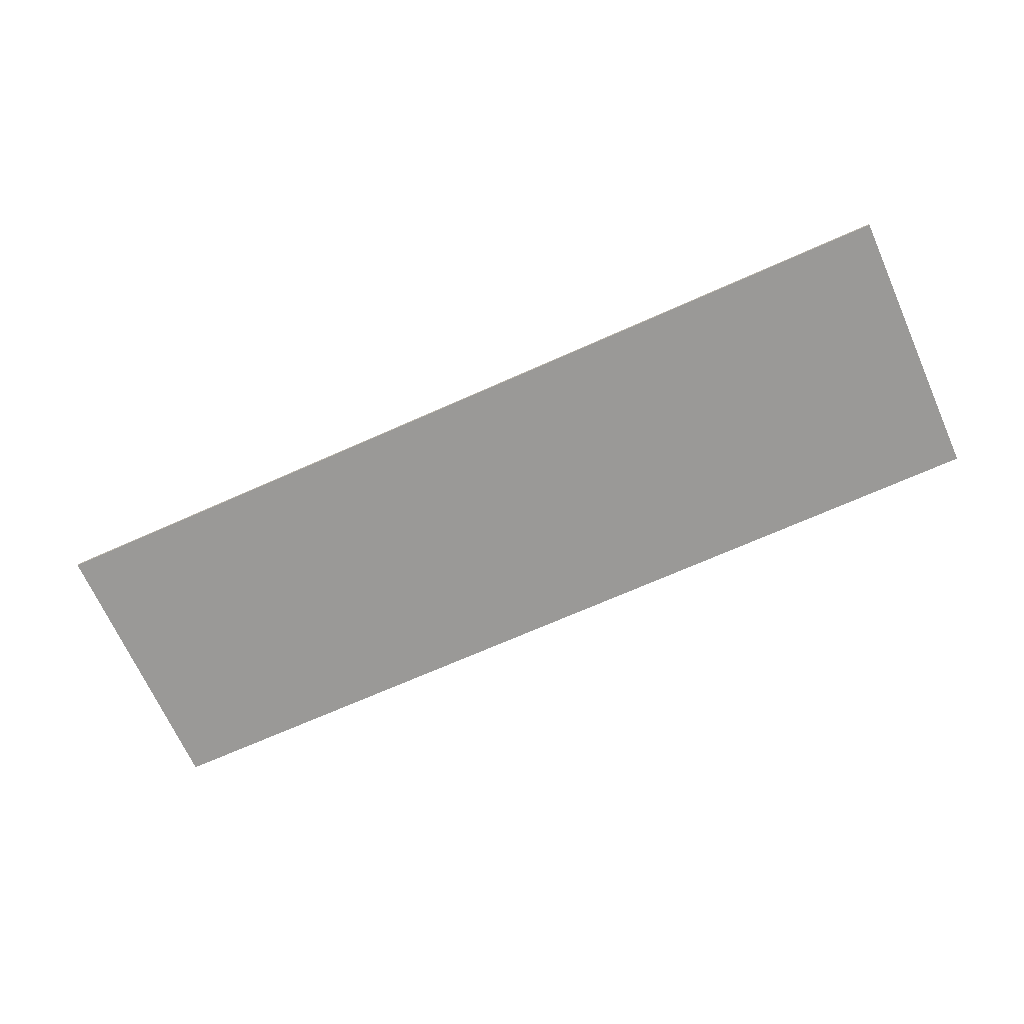
<metadata>
{"format":"obj","ext":"obj","renderer":"f3d","projection":"perspective","resolution":1024,"background":"white","views":[{"elev":-68.9,"azim":24.1,"up":"+Y"}]}
</metadata>
<code>
v 2 0 0.6
v 2 0 -0.6
v -2 0 -0.6
v -2 0 0.6
v -2 -0.0125 0.6
v 2 -0.0125 0.6
v 2 0 0.6
v -2 0 0.6
v -2 -0.0125 -0.6
v -2 -0.0125 0.6
v -2 0 0.6
v -2 0 -0.6
v 2 -0.0125 -0.6
v -2 -0.0125 -0.6
v -2 0 -0.6
v 2 0 -0.6
v 2 -0.0125 0.6
v 2 -0.0125 -0.6
v 2 0 -0.6
v 2 0 0.6
v -1.587 -0.0125 0.1
v -1.587 -0.0125 0.4
v -1.788 -0.0125 0.4
v -1.587 -0.0125 0.1
v -1.788 -0.0125 0.4
v -1.788 -0.0125 -0.4
v -1.587 -0.0125 -0.1
v -1.587 -0.0125 -0.1
v -1.788 -0.0125 -0.4
v -1.587 -0.0125 -0.4
v -1.587 -0.0125 -0.1
v -1.238 -0.0125 -0.1
v -1.238 -0.0125 0.1
v -1.587 -0.0125 0.1
v -1.238 -0.0125 0.1
v -1.038 -0.0125 0.4
v -1.238 -0.0125 0.4
v -1.238 -0.0125 0.1
v -1.238 -0.0125 -0.1
v -1.038 -0.0125 -0.4
v -1.038 -0.0125 0.4
v -1.238 -0.0125 -0.1
v -1.238 -0.0125 -0.4
v -1.038 -0.0125 -0.4
v -0.6974 -0.0125 0.1829
v -0.8624 -0.0125 0.2602
v -0.875 -0.0125 0.1963
v -0.6974 -0.0125 0.1829
v -0.6882 -0.0125 0.2114
v -0.8282 -0.0125 0.3157
v -0.8624 -0.0125 0.2602
v -0.6634 -0.0125 0.2397
v -0.7792 -0.0125 0.3588
v -0.8282 -0.0125 0.3157
v -0.6882 -0.0125 0.2114
v -0.6634 -0.0125 0.2397
v -0.6299 -0.0125 0.2568
v -0.7214 -0.0125 0.3889
v -0.7792 -0.0125 0.3588
v -0.5926 -0.0125 0.2625
v -0.6587 -0.0125 0.4067
v -0.7214 -0.0125 0.3889
v -0.6299 -0.0125 0.2568
v -0.5926 -0.0125 0.2625
v -0.5288 -0.0125 0.4067
v -0.5938 -0.0125 0.4125
v -0.6587 -0.0125 0.4067
v -0.5926 -0.0125 0.2625
v -0.5554 -0.0125 0.2568
v -0.4661 -0.0125 0.3889
v -0.5288 -0.0125 0.4067
v -0.4083 -0.0125 0.3588
v -0.4661 -0.0125 0.3889
v -0.5554 -0.0125 0.2568
v -0.5219 -0.0125 0.2397
v -0.4083 -0.0125 0.3588
v -0.5219 -0.0125 0.2397
v -0.497 -0.0125 0.2114
v -0.3593 -0.0125 0.3157
v -0.4875 -0.0125 0.175
v -0.3251 -0.0125 0.2602
v -0.3593 -0.0125 0.3157
v -0.497 -0.0125 0.2114
v -0.4875 -0.0125 0.175
v -0.3255 -0.0125 0.1313
v -0.3125 -0.0125 0.1963
v -0.3251 -0.0125 0.2602
v -0.4875 -0.0125 0.175
v -0.497 -0.0125 0.1386
v -0.3607 -0.0125 0.07526
v -0.3255 -0.0125 0.1313
v -0.5219 -0.0125 0.1103
v -0.4108 -0.0125 0.03202
v -0.3607 -0.0125 0.07526
v -0.497 -0.0125 0.1386
v -0.5219 -0.0125 0.1103
v -0.4849 -0.0125 -0.06731
v -0.4108 -0.0125 0.03202
v -0.5219 -0.0125 0.1103
v -0.5554 -0.0125 0.09316
v -0.5303 -0.0125 -0.04489
v -0.4849 -0.0125 -0.06731
v -0.5926 -0.0125 0.0875
v -0.5805 -0.0125 -0.0375
v -0.5303 -0.0125 -0.04489
v -0.5554 -0.0125 0.09316
v -0.5926 -0.0125 0.0875
v -0.625 -0.0125 0.0875
v -0.625 -0.0125 -0.0375
v -0.5805 -0.0125 -0.0375
v -0.4849 -0.0125 -0.06731
v -0.371 -0.0125 0.00917
v -0.4108 -0.0125 0.03202
v -0.4849 -0.0125 -0.06731
v -0.4508 -0.0125 -0.1048
v -0.3156 -0.0125 -0.03963
v -0.371 -0.0125 0.00917
v -0.4375 -0.0125 -0.1537
v -0.2768 -0.0125 -0.1025
v -0.3156 -0.0125 -0.03963
v -0.4508 -0.0125 -0.1048
v -0.4375 -0.0125 -0.1537
v -0.2768 -0.0125 -0.2475
v -0.2625 -0.0125 -0.175
v -0.2768 -0.0125 -0.1025
v -0.4375 -0.0125 -0.1537
v -0.4508 -0.0125 -0.2027
v -0.3156 -0.0125 -0.3104
v -0.2768 -0.0125 -0.2475
v -0.4849 -0.0125 -0.2402
v -0.371 -0.0125 -0.3592
v -0.3156 -0.0125 -0.3104
v -0.4508 -0.0125 -0.2027
v -0.4849 -0.0125 -0.2402
v -0.5303 -0.0125 -0.2626
v -0.4366 -0.0125 -0.3933
v -0.371 -0.0125 -0.3592
v -0.5805 -0.0125 -0.27
v -0.5077 -0.0125 -0.4134
v -0.4366 -0.0125 -0.3933
v -0.5303 -0.0125 -0.2626
v -0.5805 -0.0125 -0.27
v -0.6548 -0.0125 -0.4134
v -0.5813 -0.0125 -0.42
v -0.5077 -0.0125 -0.4134
v -0.5805 -0.0125 -0.27
v -0.6306 -0.0125 -0.2626
v -0.7259 -0.0125 -0.3933
v -0.6548 -0.0125 -0.4134
v -0.6761 -0.0125 -0.2402
v -0.7915 -0.0125 -0.3592
v -0.7259 -0.0125 -0.3933
v -0.6306 -0.0125 -0.2626
v -0.6761 -0.0125 -0.2402
v -0.7102 -0.0125 -0.2027
v -0.8469 -0.0125 -0.3104
v -0.7915 -0.0125 -0.3592
v -0.723 -0.0125 -0.1632
v -0.8857 -0.0125 -0.2475
v -0.8469 -0.0125 -0.3104
v -0.7102 -0.0125 -0.2027
v -0.723 -0.0125 -0.1632
v -0.9 -0.0125 -0.175
v -0.8857 -0.0125 -0.2475
v 0.1875 -0.0125 0.1579
v 0.1875 -0.0125 0.4
v -0.1875 -0.0125 -0.075
v 0.00361 -0.0125 -0.075
v 0.1875 -0.0125 0.1579
v 0.375 -0.0125 -0.075
v 0.375 -0.0125 0.4
v 0.1875 -0.0125 0.4
v 0.1875 -0.0125 0.1579
v 0.1875 -0.0125 -0.075
v 0.375 -0.0125 -0.2625
v 0.375 -0.0125 -0.075
v 0.375 -0.0125 -0.2625
v 0.5 -0.0125 -0.2625
v 0.5 -0.0125 -0.075
v 0.375 -0.0125 -0.075
v 0.375 -0.0125 -0.2625
v 0.1875 -0.0125 -0.2625
v 0.1875 -0.0125 -0.4
v 0.375 -0.0125 -0.4
v 0.1875 -0.0125 -0.2625
v 0.375 -0.0125 -0.2625
v 0.1875 -0.0125 -0.075
v 0.00361 -0.0125 -0.075
v 0.1875 -0.0125 -0.2625
v 0.00361 -0.0125 -0.075
v -0.1875 -0.0125 -0.075
v -0.1875 -0.0125 -0.2625
v 0.6558 -0.0125 0.4
v 0.7975 -0.0125 0.2125
v 1.137 -0.0125 0.2125
v 1.137 -0.0125 0.4
v 0.6558 -0.0125 0.4
v 0.5875 -0.0125 -0.025
v 0.7875 -0.0125 0.09828
v 0.7975 -0.0125 0.2125
v 0.7875 -0.0125 0.09828
v 0.5875 -0.0125 -0.025
v 0.78 -0.0125 -0.06587
v 0.7869 -0.0125 -0.05767
v 0.7875 -0.0125 0.09828
v 0.7869 -0.0125 -0.05767
v 0.8295 -0.0125 -0.02632
v 0.7875 -0.0125 0.09828
v 0.8295 -0.0125 -0.02632
v 0.8812 -0.0125 -0.015
v 0.8812 -0.0125 0.11
v 0.994 -0.0125 0.09285
v 0.8812 -0.0125 0.11
v 0.8812 -0.0125 -0.015
v 0.933 -0.0125 -0.02632
v 0.994 -0.0125 0.09285
v 0.933 -0.0125 -0.02632
v 0.9756 -0.0125 -0.05767
v 1.096 -0.0125 0.04105
v 1.171 -0.0125 -0.04464
v 1.096 -0.0125 0.04105
v 0.9756 -0.0125 -0.05767
v 1.003 -0.0125 -0.1029
v 1.171 -0.0125 -0.04464
v 1.003 -0.0125 -0.1029
v 1.012 -0.0125 -0.155
v 1.2 -0.0125 -0.155
v 1.171 -0.0125 -0.2654
v 1.2 -0.0125 -0.155
v 1.012 -0.0125 -0.155
v 1.003 -0.0125 -0.2071
v 1.171 -0.0125 -0.2654
v 1.003 -0.0125 -0.2071
v 0.9756 -0.0125 -0.2523
v 1.096 -0.0125 -0.351
v 0.994 -0.0125 -0.4028
v 1.096 -0.0125 -0.351
v 0.9756 -0.0125 -0.2523
v 0.933 -0.0125 -0.2837
v 0.994 -0.0125 -0.4028
v 0.933 -0.0125 -0.2837
v 0.8812 -0.0125 -0.295
v 0.8812 -0.0125 -0.42
v 0.7684 -0.0125 -0.4028
v 0.8812 -0.0125 -0.42
v 0.8812 -0.0125 -0.295
v 0.8295 -0.0125 -0.2837
v 0.7684 -0.0125 -0.4028
v 0.8295 -0.0125 -0.2837
v 0.7869 -0.0125 -0.2523
v 0.6668 -0.0125 -0.351
v 0.5915 -0.0125 -0.2654
v 0.6668 -0.0125 -0.351
v 0.7869 -0.0125 -0.2523
v 0.7594 -0.0125 -0.2071
v 0.5634 -0.0125 -0.175
v 0.5915 -0.0125 -0.2654
v 0.7594 -0.0125 -0.2071
v 0.7502 -0.0125 -0.1632
v 1.387 -0.0125 0.1892
v 1.325 -0.0125 0.175
v 1.325 -0.0125 0.025
v 1.388 -0.0125 0.03513
v 1.387 -0.0125 0.1892
v 1.388 -0.0125 0.03513
v 1.449 -0.0125 0.05298
v 1.446 -0.0125 0.2141
v 1.499 -0.0125 0.2488
v 1.446 -0.0125 0.2141
v 1.449 -0.0125 0.05298
v 1.507 -0.0125 0.07827
v 1.499 -0.0125 0.2488
v 1.507 -0.0125 0.07827
v 1.562 -0.0125 0.1106
v 1.546 -0.0125 0.2923
v 1.584 -0.0125 0.3432
v 1.546 -0.0125 0.2923
v 1.562 -0.0125 0.1106
v 1.6 -0.0125 0.1388
v 1.584 -0.0125 0.3432
v 1.6 -0.0125 0.1388
v 1.788 -0.0125 0.4
v 1.613 -0.0125 0.4
v 1.788 -0.0125 0.4
v 1.6 -0.0125 0.1388
v 1.6 -0.0125 -0.4
v 1.788 -0.0125 -0.4
v -2 -0.0125 0.6
v -1.788 -0.0125 0.4
v -1.587 -0.0125 0.4
v -2 -0.0125 0.6
v -1.587 -0.0125 0.4
v -1.238 -0.0125 0.4
v -2 -0.0125 0.6
v -1.238 -0.0125 0.4
v -1.038 -0.0125 0.4
v -2 -0.0125 0.6
v -1.038 -0.0125 0.4
v -0.6587 -0.0125 0.4067
v -0.5938 -0.0125 0.4125
v -2 -0.0125 0.6
v -0.5938 -0.0125 0.4125
v -0.5288 -0.0125 0.4067
v 0.1875 -0.0125 0.4
v -2 -0.0125 0.6
v 0.1875 -0.0125 0.4
v 0.375 -0.0125 0.4
v 2 -0.0125 0.6
v 2 -0.0125 0.6
v 0.375 -0.0125 0.4
v 0.6558 -0.0125 0.4
v 2 -0.0125 0.6
v 0.6558 -0.0125 0.4
v 1.137 -0.0125 0.4
v 2 -0.0125 0.6
v 1.137 -0.0125 0.4
v 1.613 -0.0125 0.4
v 2 -0.0125 0.6
v 1.613 -0.0125 0.4
v 1.788 -0.0125 0.4
v 2 -0.0125 0.6
v 1.788 -0.0125 0.4
v 1.788 -0.0125 -0.4
v 2 -0.0125 -0.6
v 2 -0.0125 -0.6
v 1.788 -0.0125 -0.4
v 1.6 -0.0125 -0.4
v 2 -0.0125 -0.6
v 1.6 -0.0125 -0.4
v 0.994 -0.0125 -0.4028
v 0.8812 -0.0125 -0.42
v 2 -0.0125 -0.6
v 0.8812 -0.0125 -0.42
v 0.375 -0.0125 -0.4
v 2 -0.0125 -0.6
v 0.375 -0.0125 -0.4
v 0.1875 -0.0125 -0.4
v -2 -0.0125 -0.6
v -2 -0.0125 -0.6
v -0.5813 -0.0125 -0.42
v -0.6548 -0.0125 -0.4134
v -1.038 -0.0125 -0.4
v -2 -0.0125 -0.6
v 0.1875 -0.0125 -0.4
v -0.5077 -0.0125 -0.4134
v -0.5813 -0.0125 -0.42
v -2 -0.0125 -0.6
v -1.038 -0.0125 -0.4
v -1.238 -0.0125 -0.4
v -2 -0.0125 -0.6
v -1.238 -0.0125 -0.4
v -1.587 -0.0125 -0.4
v -2 -0.0125 -0.6
v -1.587 -0.0125 -0.4
v -1.788 -0.0125 -0.4
v -2 -0.0125 -0.6
v -1.788 -0.0125 -0.4
v -1.788 -0.0125 0.4
v -2 -0.0125 0.6
v -1.587 -0.0125 0.1
v -1.238 -0.0125 0.1
v -1.238 -0.0125 0.4
v -1.587 -0.0125 0.4
v -1.238 -0.0125 -0.1
v -1.587 -0.0125 -0.1
v -1.587 -0.0125 -0.4
v -1.238 -0.0125 -0.4
v -1.038 -0.0125 0.4
v -0.7214 -0.0125 0.3889
v -0.6587 -0.0125 0.4067
v -1.038 -0.0125 0.4
v -0.7792 -0.0125 0.3588
v -0.7214 -0.0125 0.3889
v -1.038 -0.0125 0.4
v -0.8282 -0.0125 0.3157
v -0.7792 -0.0125 0.3588
v -1.038 -0.0125 0.4
v -0.8624 -0.0125 0.2602
v -0.8282 -0.0125 0.3157
v -1.038 -0.0125 0.4
v -0.875 -0.0125 0.1963
v -0.8624 -0.0125 0.2602
v -1.038 -0.0125 0.4
v -1.038 -0.0125 -0.4
v -0.9 -0.0125 -0.175
v -0.875 -0.0125 0.1963
v -1.038 -0.0125 -0.4
v -0.6548 -0.0125 -0.4134
v -0.7259 -0.0125 -0.3933
v -1.038 -0.0125 -0.4
v -0.7259 -0.0125 -0.3933
v -0.7915 -0.0125 -0.3592
v -1.038 -0.0125 -0.4
v -0.7915 -0.0125 -0.3592
v -0.8469 -0.0125 -0.3104
v -1.038 -0.0125 -0.4
v -0.8469 -0.0125 -0.3104
v -0.8857 -0.0125 -0.2475
v -1.038 -0.0125 -0.4
v -0.8857 -0.0125 -0.2475
v -0.9 -0.0125 -0.175
v -0.6974 -0.0125 0.1829
v -0.875 -0.0125 0.1963
v -0.9 -0.0125 -0.175
v -0.723 -0.0125 -0.1632
v -0.6974 -0.0125 0.1829
v -0.723 -0.0125 -0.1632
v -0.625 -0.0125 -0.0375
v -0.625 -0.0125 0.0875
v -0.6882 -0.0125 0.2114
v -0.6974 -0.0125 0.1829
v -0.625 -0.0125 0.0875
v -0.5926 -0.0125 0.0875
v -0.6882 -0.0125 0.2114
v -0.5926 -0.0125 0.0875
v -0.5554 -0.0125 0.09316
v -0.6634 -0.0125 0.2397
v -0.6299 -0.0125 0.2568
v -0.6634 -0.0125 0.2397
v -0.5554 -0.0125 0.09316
v -0.5219 -0.0125 0.1103
v -0.6299 -0.0125 0.2568
v -0.5219 -0.0125 0.1103
v -0.497 -0.0125 0.1386
v -0.5926 -0.0125 0.2625
v -0.5554 -0.0125 0.2568
v -0.5926 -0.0125 0.2625
v -0.497 -0.0125 0.1386
v -0.4875 -0.0125 0.175
v -0.5554 -0.0125 0.2568
v -0.4875 -0.0125 0.175
v -0.497 -0.0125 0.2114
v -0.5219 -0.0125 0.2397
v -0.7102 -0.0125 -0.2027
v -0.5805 -0.0125 -0.0375
v -0.625 -0.0125 -0.0375
v -0.723 -0.0125 -0.1632
v -0.7102 -0.0125 -0.2027
v -0.6761 -0.0125 -0.2402
v -0.5303 -0.0125 -0.04489
v -0.5805 -0.0125 -0.0375
v -0.6306 -0.0125 -0.2626
v -0.4849 -0.0125 -0.06731
v -0.5303 -0.0125 -0.04489
v -0.6761 -0.0125 -0.2402
v -0.6306 -0.0125 -0.2626
v -0.5805 -0.0125 -0.27
v -0.4508 -0.0125 -0.1048
v -0.4849 -0.0125 -0.06731
v -0.5303 -0.0125 -0.2626
v -0.4375 -0.0125 -0.1537
v -0.4508 -0.0125 -0.1048
v -0.5805 -0.0125 -0.27
v -0.5303 -0.0125 -0.2626
v -0.4849 -0.0125 -0.2402
v -0.4508 -0.0125 -0.2027
v -0.4375 -0.0125 -0.1537
v 0.1875 -0.0125 0.4
v -0.5288 -0.0125 0.4067
v -0.4661 -0.0125 0.3889
v 0.1875 -0.0125 0.4
v -0.4661 -0.0125 0.3889
v -0.4083 -0.0125 0.3588
v 0.1875 -0.0125 0.4
v -0.4083 -0.0125 0.3588
v -0.3593 -0.0125 0.3157
v 0.1875 -0.0125 0.4
v -0.3593 -0.0125 0.3157
v -0.3251 -0.0125 0.2602
v 0.1875 -0.0125 0.4
v -0.3251 -0.0125 0.2602
v -0.3125 -0.0125 0.1963
v 0.1875 -0.0125 0.4
v -0.3125 -0.0125 0.1963
v -0.3255 -0.0125 0.1313
v 0.1875 -0.0125 0.4
v -0.3255 -0.0125 0.1313
v -0.3607 -0.0125 0.07526
v 0.1875 -0.0125 0.4
v -0.3607 -0.0125 0.07526
v -0.4108 -0.0125 0.03202
v -0.371 -0.0125 0.00917
v 0.1875 -0.0125 0.4
v -0.371 -0.0125 0.00917
v -0.3156 -0.0125 -0.03963
v 0.1875 -0.0125 0.4
v -0.3156 -0.0125 -0.03963
v -0.2768 -0.0125 -0.1025
v -0.1875 -0.0125 -0.075
v -0.1875 -0.0125 -0.2625
v -0.1875 -0.0125 -0.075
v -0.2768 -0.0125 -0.1025
v -0.2625 -0.0125 -0.175
v -0.1875 -0.0125 -0.2625
v -0.2625 -0.0125 -0.175
v -0.2768 -0.0125 -0.2475
v -0.1875 -0.0125 -0.2625
v -0.2768 -0.0125 -0.2475
v -0.3156 -0.0125 -0.3104
v -0.1875 -0.0125 -0.2625
v -0.3156 -0.0125 -0.3104
v 0.1875 -0.0125 -0.4
v 0.1875 -0.0125 -0.2625
v 0.1875 -0.0125 -0.4
v -0.3156 -0.0125 -0.3104
v -0.371 -0.0125 -0.3592
v 0.1875 -0.0125 -0.4
v -0.371 -0.0125 -0.3592
v -0.4366 -0.0125 -0.3933
v 0.1875 -0.0125 -0.4
v -0.4366 -0.0125 -0.3933
v -0.5077 -0.0125 -0.4134
v 0.1875 -0.0125 0.1579
v 0.00361 -0.0125 -0.075
v 0.1875 -0.0125 -0.075
v 0.5875 -0.0125 -0.025
v 0.6558 -0.0125 0.4
v 0.375 -0.0125 0.4
v 0.5875 -0.0125 -0.025
v 0.375 -0.0125 0.4
v 0.375 -0.0125 -0.075
v 0.5 -0.0125 -0.075
v 0.5875 -0.0125 -0.025
v 0.5 -0.0125 -0.075
v 0.5 -0.0125 -0.2625
v 0.5634 -0.0125 -0.175
v 0.5875 -0.0125 -0.025
v 0.5634 -0.0125 -0.175
v 0.7502 -0.0125 -0.1632
v 0.78 -0.0125 -0.06587
v 0.7869 -0.0125 -0.05767
v 0.78 -0.0125 -0.06587
v 0.7502 -0.0125 -0.1632
v 0.7594 -0.0125 -0.2071
v 0.7869 -0.0125 -0.05767
v 0.7594 -0.0125 -0.2071
v 0.7869 -0.0125 -0.2523
v 0.8295 -0.0125 -0.02632
v 0.8812 -0.0125 -0.015
v 0.8295 -0.0125 -0.02632
v 0.7869 -0.0125 -0.2523
v 0.8295 -0.0125 -0.2837
v 0.8812 -0.0125 -0.015
v 0.8295 -0.0125 -0.2837
v 0.8812 -0.0125 -0.295
v 0.933 -0.0125 -0.02632
v 0.9756 -0.0125 -0.05767
v 0.933 -0.0125 -0.02632
v 0.8812 -0.0125 -0.295
v 0.933 -0.0125 -0.2837
v 0.9756 -0.0125 -0.05767
v 0.933 -0.0125 -0.2837
v 0.9756 -0.0125 -0.2523
v 1.003 -0.0125 -0.1029
v 1.003 -0.0125 -0.1029
v 0.9756 -0.0125 -0.2523
v 1.003 -0.0125 -0.2071
v 1.012 -0.0125 -0.155
v 0.5 -0.0125 -0.2625
v 0.5915 -0.0125 -0.2654
v 0.5634 -0.0125 -0.175
v 0.5 -0.0125 -0.2625
v 0.6668 -0.0125 -0.351
v 0.5915 -0.0125 -0.2654
v 0.5 -0.0125 -0.2625
v 0.375 -0.0125 -0.2625
v 0.375 -0.0125 -0.4
v 0.6668 -0.0125 -0.351
v 0.375 -0.0125 -0.4
v 0.7684 -0.0125 -0.4028
v 0.6668 -0.0125 -0.351
v 0.375 -0.0125 -0.4
v 0.8812 -0.0125 -0.42
v 0.7684 -0.0125 -0.4028
v 1.137 -0.0125 0.4
v 1.546 -0.0125 0.2923
v 1.584 -0.0125 0.3432
v 1.613 -0.0125 0.4
v 1.137 -0.0125 0.4
v 1.446 -0.0125 0.2141
v 1.499 -0.0125 0.2488
v 1.546 -0.0125 0.2923
v 1.137 -0.0125 0.4
v 1.325 -0.0125 0.175
v 1.387 -0.0125 0.1892
v 1.446 -0.0125 0.2141
v 1.137 -0.0125 0.4
v 1.137 -0.0125 0.2125
v 1.325 -0.0125 0.025
v 1.325 -0.0125 0.175
v 1.137 -0.0125 0.2125
v 0.7975 -0.0125 0.2125
v 0.7875 -0.0125 0.09828
v 0.8812 -0.0125 0.11
v 1.137 -0.0125 0.2125
v 0.8812 -0.0125 0.11
v 0.994 -0.0125 0.09285
v 1.137 -0.0125 0.2125
v 0.994 -0.0125 0.09285
v 1.096 -0.0125 0.04105
v 1.137 -0.0125 0.2125
v 1.096 -0.0125 0.04105
v 1.171 -0.0125 -0.04464
v 1.137 -0.0125 0.2125
v 1.171 -0.0125 -0.04464
v 1.2 -0.0125 -0.155
v 1.325 -0.0125 0.025
v 1.6 -0.0125 -0.4
v 1.6 -0.0125 0.1388
v 1.562 -0.0125 0.1106
v 1.6 -0.0125 -0.4
v 1.562 -0.0125 0.1106
v 1.507 -0.0125 0.07827
v 1.6 -0.0125 -0.4
v 1.507 -0.0125 0.07827
v 1.449 -0.0125 0.05298
v 1.6 -0.0125 -0.4
v 1.449 -0.0125 0.05298
v 1.388 -0.0125 0.03513
v 1.6 -0.0125 -0.4
v 1.388 -0.0125 0.03513
v 1.325 -0.0125 0.025
v 1.2 -0.0125 -0.155
v 1.6 -0.0125 -0.4
v 1.2 -0.0125 -0.155
v 1.171 -0.0125 -0.2654
v 1.6 -0.0125 -0.4
v 1.171 -0.0125 -0.2654
v 1.096 -0.0125 -0.351
v 1.6 -0.0125 -0.4
v 1.096 -0.0125 -0.351
v 0.994 -0.0125 -0.4028
g mesh3079047
f 1 2 3
f 3 4 1
f 5 6 7
f 7 8 5
f 9 10 11
f 11 12 9
f 13 14 15
f 15 16 13
f 17 18 19
f 19 20 17
f 21 22 23
f 24 25 26
f 26 27 24
f 28 29 30
f 31 32 33
f 33 34 31
f 35 36 37
f 38 39 40
f 40 41 38
f 42 43 44
f 45 46 47
f 48 49 50
f 50 51 48
f 52 53 54
f 54 55 52
f 56 57 58
f 58 59 56
f 60 61 62
f 62 63 60
f 64 65 66
f 66 67 64
f 68 69 70
f 70 71 68
f 72 73 74
f 74 75 72
f 76 77 78
f 78 79 76
f 80 81 82
f 82 83 80
f 84 85 86
f 86 87 84
f 88 89 90
f 90 91 88
f 92 93 94
f 94 95 92
f 96 97 98
f 99 100 101
f 101 102 99
f 103 104 105
f 105 106 103
f 107 108 109
f 109 110 107
f 111 112 113
f 114 115 116
f 116 117 114
f 118 119 120
f 120 121 118
f 122 123 124
f 124 125 122
f 126 127 128
f 128 129 126
f 130 131 132
f 132 133 130
f 134 135 136
f 136 137 134
f 138 139 140
f 140 141 138
f 142 143 144
f 144 145 142
f 146 147 148
f 148 149 146
f 150 151 152
f 152 153 150
f 154 155 156
f 156 157 154
f 158 159 160
f 160 161 158
f 162 163 164
f 165 166 167
f 167 168 165
f 169 170 171
f 171 172 169
f 173 174 175
f 175 176 173
f 177 178 179
f 179 180 177
f 181 182 183
f 183 184 181
f 185 186 187
f 187 188 185
f 189 190 191
f 191 192 189
f 193 194 195
f 195 196 193
f 197 198 199
f 199 200 197
f 201 202 203
f 203 204 201
f 205 206 207
f 208 209 210
f 210 211 208
f 212 213 214
f 214 215 212
f 216 217 218
f 218 219 216
f 220 221 222
f 222 223 220
f 224 225 226
f 226 227 224
f 228 229 230
f 230 231 228
f 232 233 234
f 234 235 232
f 236 237 238
f 238 239 236
f 240 241 242
f 242 243 240
f 244 245 246
f 246 247 244
f 248 249 250
f 250 251 248
f 252 253 254
f 254 255 252
f 256 257 258
f 258 259 256
f 260 261 262
f 262 263 260
f 264 265 266
f 266 267 264
f 268 269 270
f 270 271 268
f 272 273 274
f 274 275 272
f 276 277 278
f 278 279 276
f 280 281 282
f 282 283 280
f 284 285 286
f 286 287 284
f 288 289 290
f 291 292 293
f 294 295 296
f 297 298 299
f 299 300 297
f 301 302 303
f 303 304 301
f 305 306 307
f 307 308 305
f 309 310 311
f 312 313 314
f 315 316 317
f 318 319 320
f 321 322 323
f 323 324 321
f 325 326 327
f 328 329 330
f 330 331 328
f 332 333 334
f 335 336 337
f 337 338 335
f 339 340 341
f 341 342 339
f 343 344 345
f 345 346 343
f 347 348 349
f 350 351 352
f 353 354 355
f 356 357 358
f 358 359 356
f 360 361 362
f 362 363 360
f 364 365 366
f 366 367 364
f 368 369 370
f 371 372 373
f 374 375 376
f 377 378 379
f 380 381 382
f 383 384 385
f 385 386 383
f 387 388 389
f 390 391 392
f 393 394 395
f 396 397 398
f 399 400 401
f 402 403 404
f 404 405 402
f 406 407 408
f 408 409 406
f 410 411 412
f 412 413 410
f 414 415 416
f 416 417 414
f 418 419 420
f 420 421 418
f 422 423 424
f 424 425 422
f 426 427 428
f 428 429 426
f 430 431 432
f 432 433 430
f 434 435 436
f 436 437 434
f 438 439 440
f 440 441 438
f 442 443 444
f 444 445 442
f 446 447 448
f 448 449 446
f 450 451 452
f 452 453 450
f 454 455 456
f 456 457 454
f 458 459 460
f 461 462 463
f 464 465 466
f 467 468 469
f 470 471 472
f 473 474 475
f 476 477 478
f 479 480 481
f 481 482 479
f 483 484 485
f 486 487 488
f 488 489 486
f 490 491 492
f 492 493 490
f 494 495 496
f 497 498 499
f 500 501 502
f 502 503 500
f 504 505 506
f 507 508 509
f 510 511 512
f 513 514 515
f 516 517 518
f 519 520 521
f 521 522 519
f 523 524 525
f 525 526 523
f 527 528 529
f 529 530 527
f 531 532 533
f 533 534 531
f 535 536 537
f 537 538 535
f 539 540 541
f 541 542 539
f 543 544 545
f 545 546 543
f 547 548 549
f 549 550 547
f 551 552 553
f 553 554 551
f 555 556 557
f 557 558 555
f 559 560 561
f 562 563 564
f 565 566 567
f 567 568 565
f 569 570 571
f 572 573 574
f 575 576 577
f 577 578 575
f 579 580 581
f 581 582 579
f 583 584 585
f 585 586 583
f 587 588 589
f 589 590 587
f 591 592 593
f 593 594 591
f 595 596 597
f 598 599 600
f 601 602 603
f 604 605 606
f 606 607 604
f 608 609 610
f 611 612 613
f 614 615 616
f 617 618 619
f 620 621 622
f 622 623 620
f 624 625 626
f 627 628 629
f 630 631 632

</code>
